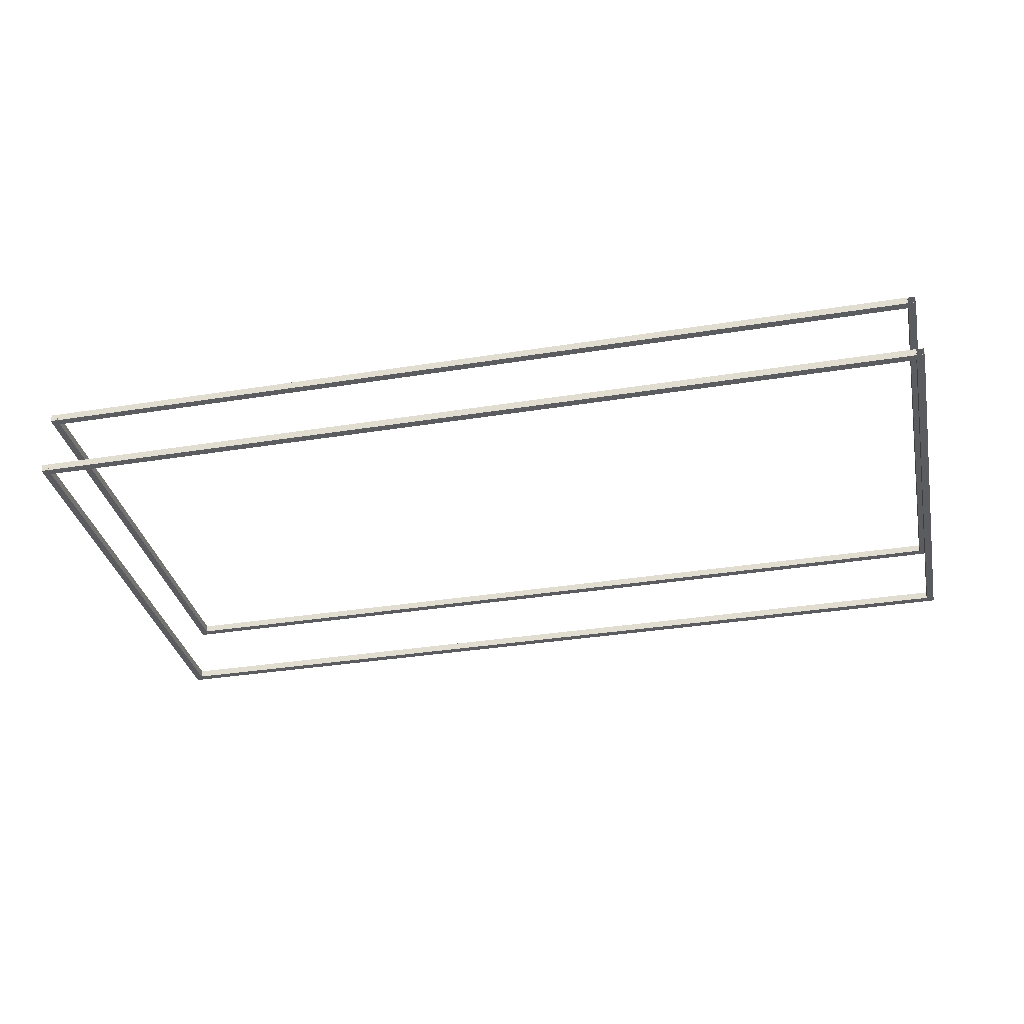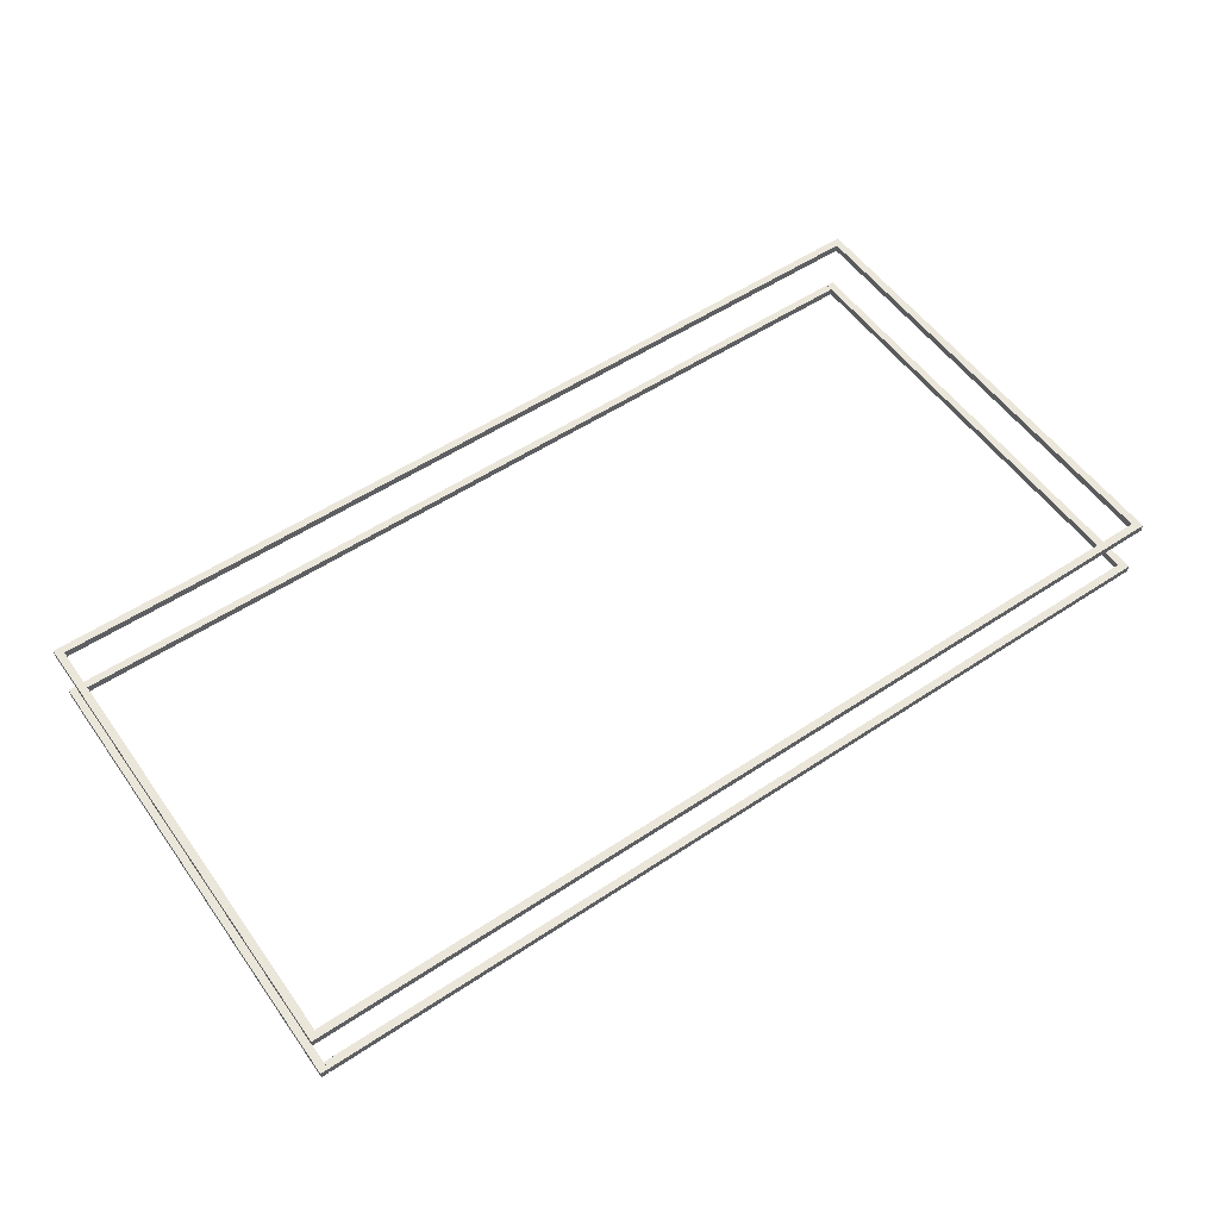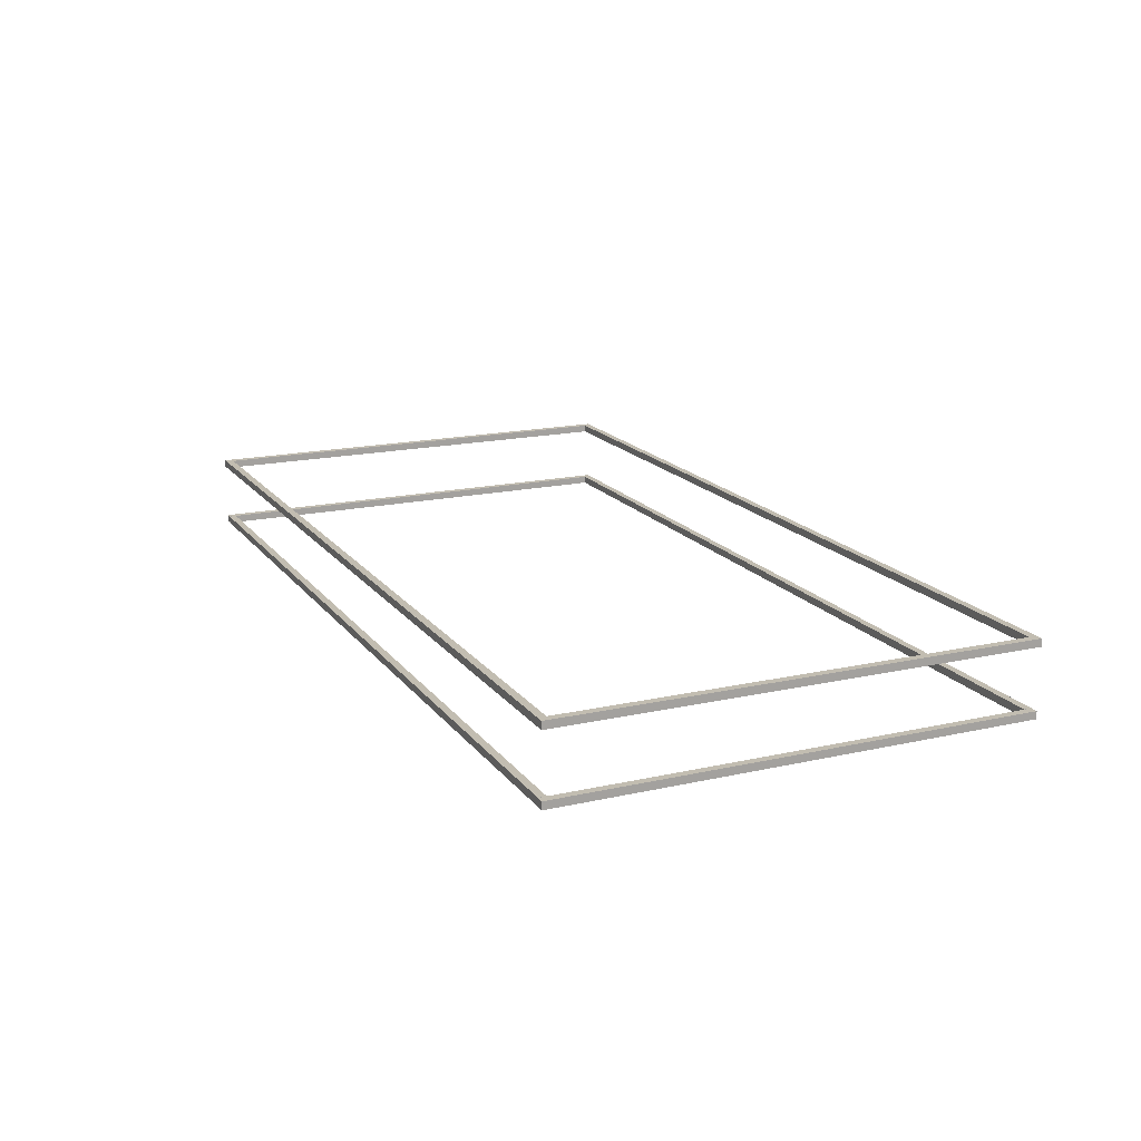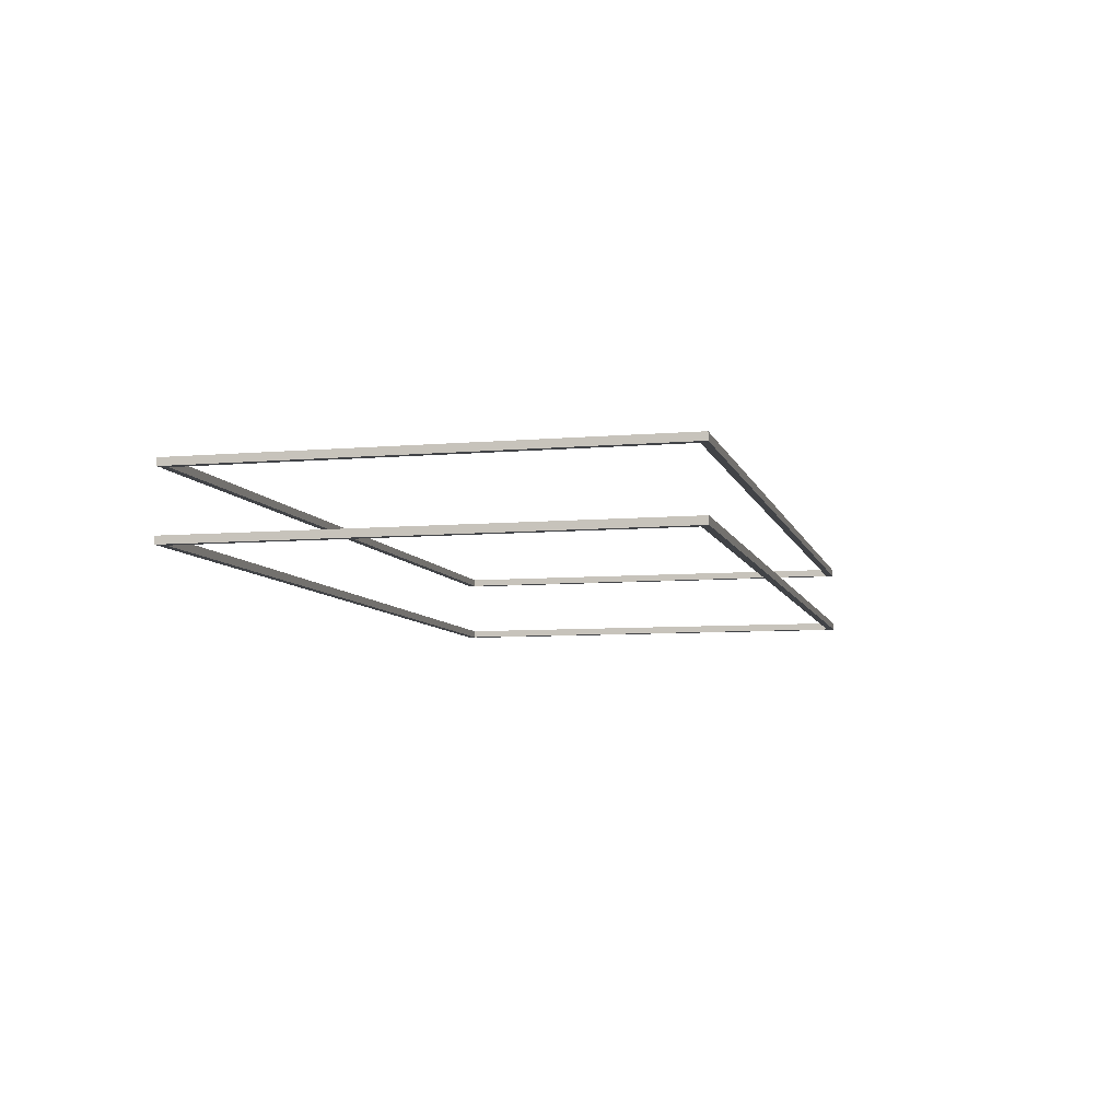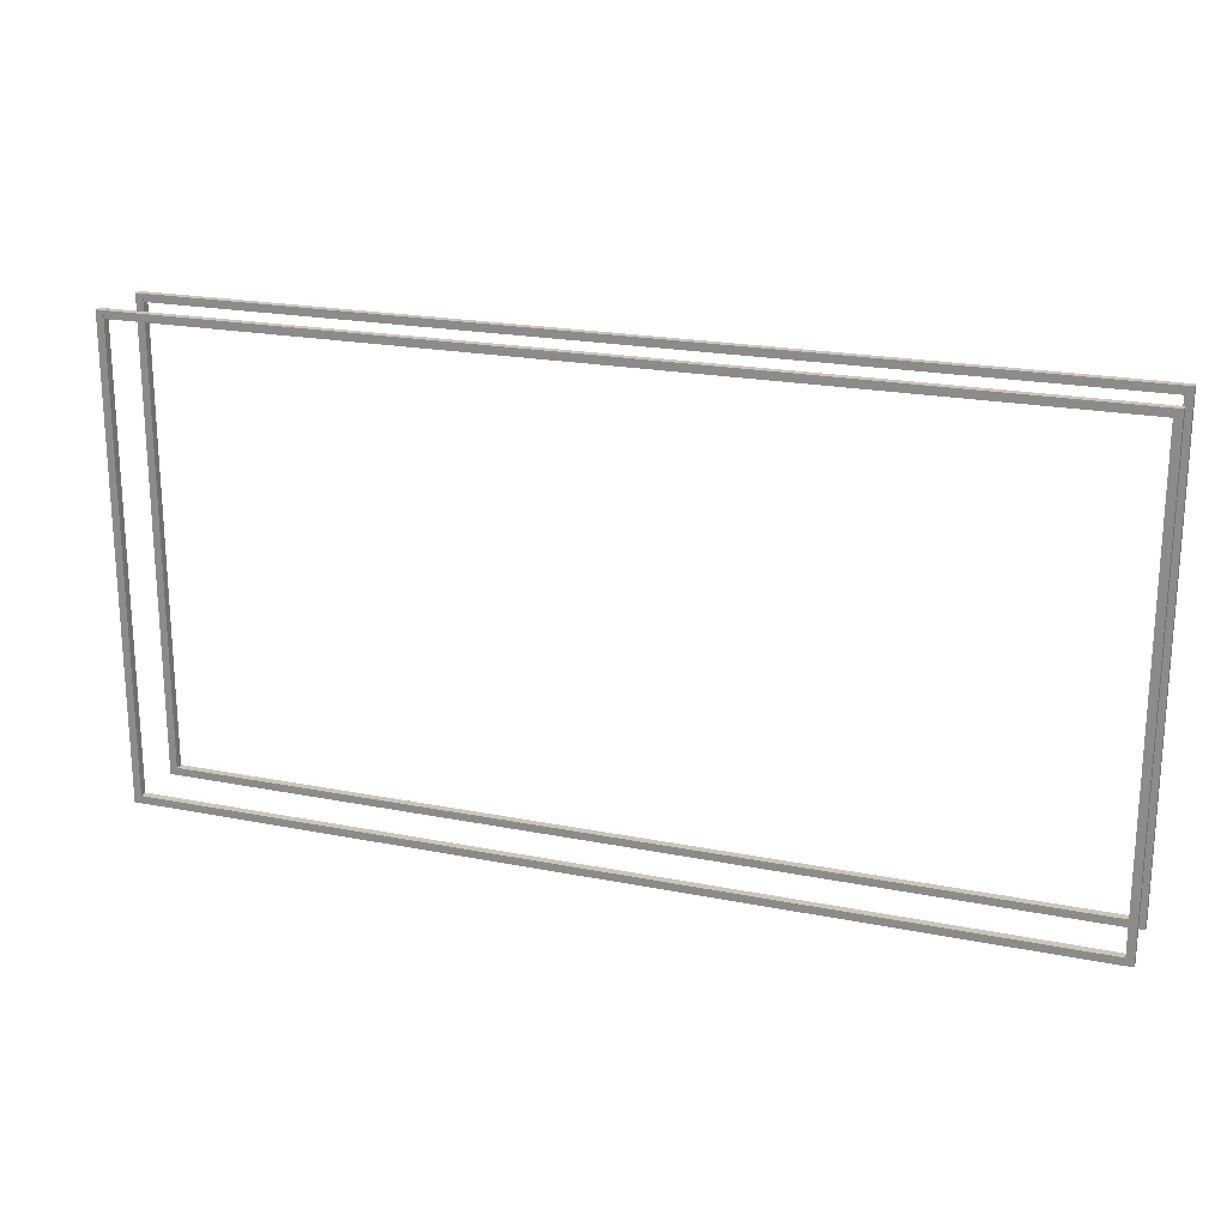
<metadata>
{"format":"obj","ext":"obj","renderer":"f3d","projection":"perspective","resolution":1024,"background":"white","views":[{"elev":-34.3,"azim":12.2,"up":"+Z"},{"elev":55.0,"azim":145.0,"up":"+Z"},{"elev":16.9,"azim":-114.5,"up":"+Z"},{"elev":-7.3,"azim":-76.0,"up":"+Z"},{"elev":20.9,"azim":19.7,"up":"+Y"}]}
</metadata>
<code>
o Plane
v -120 117.8 12.65
v 120.1 117.8 12.65
v -120 117.8 -6.624
v 120.1 117.8 -6.624
f 1 2 4 3
o Obramlenie_22.001
v -1.131 116.8 10.71
v 118.1 117.8 10.71
v -118.1 117.8 10.71
v 118.1 115.8 10.71
v -118.1 115.8 10.71
v -118.1 117.8 12.68
v 118.1 117.8 12.68
v -118.1 115.8 12.68
v 118.1 115.8 12.68
v 118.1 117.7 10.77
v 118.1 115.9 10.77
v 118.1 115.9 12.62
v 118.1 117.7 12.62
v -118.1 117.7 10.77
v -118.1 115.9 10.77
v -118.1 115.9 12.62
v -118.1 117.7 12.62
v -1.131 116.8 10.77
v -118.2 -4.326 -4.657
v -120.1 -4.326 -4.716
v -118.2 -4.326 -4.716
v -118.2 -4.326 -6.567
v -118.2 -4.326 -4.972
v -118.2 -4.326 -4.972
v -118.2 -4.326 -6.626
v -120.1 -4.326 -6.626
v -120.1 -4.326 -6.567
v -120.1 -4.326 -4.657
v -118.2 117.7 -4.972
v -118.2 117.7 -6.567
v -118.2 117.7 -4.972
v -120.1 117.7 -4.716
v -118.2 117.7 -4.657
v -118.2 117.7 -4.716
v -120.1 117.7 -4.657
v -120.1 117.7 -6.626
v -120.1 117.7 -6.567
v -118.2 117.7 -6.626
v -119.2 56.7 -4.657
v -118.2 -2.574 -4.716
v -118.2 116 -4.716
v -118.2 116 -4.972
v -118.2 -2.574 -4.972
v -118.2 116 -4.716
v -118.2 -2.574 -4.716
v -119.2 56.7 -4.716
v -118.2 116 -4.972
v -118.2 -2.574 -4.972
v -2.872 -3.398 -4.657
v -1.131 -3.401 -4.717
v 118.1 -4.385 -4.657
v -118.1 -4.385 -4.657
v 118.1 -2.416 -4.657
v -118.1 -2.416 -4.657
v -118.1 -4.385 -6.626
v 118.1 -4.385 -6.626
v -118.1 -2.416 -6.626
v 118.1 -2.416 -6.626
v 118.1 -2.475 -4.716
v 118.1 -2.475 -6.567
v 118.1 -4.326 -6.567
v 118.1 -4.326 -4.716
v -118.1 -4.326 -6.567
v -118.1 -2.475 -6.567
v -118.1 -2.475 -4.716
v -118.1 -4.326 -4.716
v 118.2 117.7 10.71
v 120.1 117.8 10.71
v 120.1 117.7 10.71
v 118.2 117.8 10.71
v 118.2 117.7 12.68
v 118.2 117.8 12.68
v 120.1 117.7 12.68
v 120.1 117.8 12.68
v 118.2 117.7 -4.657
v 120.1 117.7 -4.716
v 118.2 117.7 -4.716
v 118.2 117.7 -6.567
v 118.2 117.7 -4.972
v 118.2 117.7 -4.972
v 118.2 117.7 -6.626
v 120.1 117.7 -6.626
v 120.1 117.7 -6.567
v 120.1 117.7 -4.657
v 118.2 -4.326 -4.972
v 118.2 -4.326 -6.567
v 118.2 -4.326 -4.972
v 120.1 -4.326 -4.716
v 118.2 -4.326 -4.657
v 118.2 -4.326 -4.716
v 120.1 -4.326 -4.657
v 120.1 -4.326 -6.626
v 120.1 -4.326 -6.567
v 118.2 -4.326 -6.626
v 119.2 56.7 -4.657
v 118.2 116 -4.972
v 118.2 116 -4.716
v 118.2 -2.574 -4.716
v 118.2 -2.574 -4.972
v 118.2 -2.574 -4.716
v 118.2 116 -4.716
v 119.2 56.7 -4.716
v 118.2 -2.574 -4.972
v 118.2 116 -4.972
v -118.2 117.8 10.71
v -120.1 117.7 10.71
v -120.1 117.8 10.71
v -118.2 117.7 10.71
v -118.2 117.8 12.68
v -118.2 117.7 12.68
v -120.1 117.8 12.68
v -120.1 117.7 12.68
v -118.2 117.7 -4.657
v -120.1 117.8 -4.657
v -120.1 117.7 -4.657
v -118.2 117.8 -4.657
v -118.2 117.7 -6.626
v -118.2 117.8 -6.626
v -120.1 117.7 -6.626
v -120.1 117.8 -6.626
v 5.659 -3.372 10.77
v -118.1 -4.356 10.71
v 118.1 -4.356 10.71
v 1.131 -3.37 10.71
v -118.1 -2.387 10.71
v 118.1 -2.387 10.71
v 118.1 -4.356 12.68
v -118.1 -4.356 12.68
v 118.1 -2.387 12.68
v -118.1 -2.387 12.68
v -118.1 -4.297 12.62
v -118.1 -2.446 12.62
v -118.1 -2.446 10.77
v -118.1 -4.297 10.77
v 118.1 -4.297 12.62
v 118.1 -2.446 12.62
v 118.1 -2.446 10.77
v 118.1 -4.297 10.77
v 118.2 117.8 -4.657
v 120.1 117.7 -4.657
v 120.1 117.8 -4.657
v 118.2 117.7 -4.657
v 118.2 117.8 -6.626
v 118.2 117.7 -6.626
v 120.1 117.8 -6.626
v 120.1 117.7 -6.626
v -119.2 56.7 10.71
v -118.2 117.7 12.62
v -118.2 117.7 11.03
v -118.2 117.7 11.03
v -120.1 117.7 10.71
v -118.2 117.7 10.77
v -118.2 117.7 10.71
v -120.1 117.7 10.77
v -120.1 117.7 12.68
v -120.1 117.7 12.62
v -118.2 117.7 12.68
v -118.2 -4.326 11.03
v -118.2 -4.326 12.62
v -118.2 -4.326 11.03
v -118.2 -4.326 10.77
v -120.1 -4.326 10.71
v -118.2 -4.326 10.71
v -120.1 -4.326 10.77
v -120.1 -4.326 12.68
v -120.1 -4.326 12.62
v -118.2 -4.326 12.68
v -118.2 116 10.77
v -118.2 -2.574 10.77
v -118.2 -2.574 11.03
v -118.2 116 11.03
v -118.2 -2.574 10.77
v -118.2 116 10.77
v -119.2 56.7 10.77
v -118.2 -2.574 11.03
v -118.2 116 11.03
v -118.2 -4.326 10.71
v -120.1 -4.385 10.71
v -120.1 -4.326 10.71
v -118.2 -4.385 10.71
v -118.2 -4.326 12.68
v -118.2 -4.385 12.68
v -120.1 -4.326 12.68
v -120.1 -4.385 12.68
v 118.2 -4.326 10.71
v 120.1 -4.326 10.77
v 118.2 -4.326 10.77
v 118.2 -4.326 12.62
v 118.2 -4.326 11.03
v 118.2 -4.326 11.03
v 118.2 -4.326 12.68
v 120.1 -4.326 12.68
v 120.1 -4.326 12.62
v 120.1 -4.326 10.71
v 118.2 117.7 11.03
v 118.2 117.7 12.62
v 118.2 117.7 11.03
v 120.1 117.7 10.77
v 118.2 117.7 10.71
v 118.2 117.7 10.77
v 120.1 117.7 10.71
v 120.1 117.7 12.68
v 120.1 117.7 12.62
v 118.2 117.7 12.68
v 119.2 56.7 10.71
v 118.2 -2.574 10.77
v 118.2 116 10.77
v 118.2 116 11.03
v 118.2 -2.574 11.03
v 118.2 116 10.77
v 118.2 -2.574 10.77
v 119.2 56.7 10.77
v 118.2 116 11.03
v 118.2 -2.574 11.03
v -118.1 115.8 -4.657
v 118.1 117.8 -4.657
v -118.1 117.8 -4.657
v 2.872 116.8 -4.657
v 118.1 115.8 -4.657
v 118.1 117.8 -6.626
v -118.1 117.8 -6.626
v 118.1 115.8 -6.626
v -118.1 115.8 -6.626
v -118.1 115.9 -4.716
v -118.1 115.9 -6.567
v -118.1 117.7 -6.567
v -118.1 117.7 -4.716
v 118.1 117.7 -6.567
v 118.1 115.9 -6.567
v 118.1 115.9 -4.716
v 118.1 117.7 -4.716
v 5.659 116.8 -4.717
v -118.2 -4.385 -4.657
v -120.1 -4.326 -4.657
v -120.1 -4.385 -4.657
v -118.2 -4.326 -4.657
v -118.2 -4.385 -6.626
v -118.2 -4.326 -6.626
v -120.1 -4.385 -6.626
v -120.1 -4.326 -6.626
f 6 5 7
f 8 5 6
f 9 5 8
f 5 9 7
f 10 6 7
f 6 10 11
f 12 11 10
f 11 12 13
f 9 13 12
f 13 9 8
f 8 14 15
f 15 13 8
f 16 13 15
f 16 11 13
f 17 11 16
f 17 6 11
f 14 6 17
f 14 8 6
f 18 9 19
f 12 19 9
f 12 20 19
f 10 20 12
f 10 21 20
f 7 21 10
f 7 18 21
f 9 18 7
f 15 22 19
f 14 22 15
f 18 22 14
f 22 18 19
f 18 17 21
f 17 18 14
f 21 16 20
f 16 21 17
f 20 15 19
f 15 20 16
f 23 24 25
f 26 27 28
f 26 29 27
f 26 30 29
f 31 30 26
f 31 32 30
f 24 32 31
f 24 23 32
f 33 34 35
f 36 37 38
f 36 39 37
f 36 40 39
f 41 40 36
f 41 42 40
f 34 42 41
f 34 33 42
f 43 32 23
f 39 43 37
f 43 23 37
f 43 39 32
f 40 32 39
f 32 40 30
f 42 30 40
f 30 42 29
f 44 23 25
f 23 38 37
f 23 45 38
f 23 46 45
f 46 42 33
f 46 29 42
f 29 47 27
f 46 47 29
f 46 44 47
f 23 44 46
f 48 38 45
f 25 49 44
f 50 38 48
f 25 50 49
f 24 50 25
f 50 36 38
f 49 50 48
f 50 24 36
f 36 31 41
f 31 36 24
f 41 26 34
f 26 41 31
f 34 51 35
f 51 49 48
f 51 52 49
f 52 26 28
f 52 34 26
f 51 34 52
f 51 33 35
f 33 51 46
f 48 46 51
f 46 48 45
f 52 44 49
f 44 52 47
f 28 47 52
f 47 28 27
f 58 53 57
f 55 53 56
f 53 55 57
f 53 58 56
f 59 55 56
f 55 59 60
f 61 60 59
f 60 61 62
f 58 62 61
f 62 58 57
f 62 63 64
f 64 60 62
f 65 60 64
f 65 55 60
f 66 55 65
f 66 57 55
f 63 57 66
f 63 62 57
f 61 67 68
f 68 58 61
f 69 58 68
f 69 56 58
f 70 56 69
f 70 59 56
f 67 59 70
f 67 61 59
f 63 54 69
f 66 54 63
f 70 54 66
f 54 70 69
f 70 65 67
f 65 70 66
f 67 64 68
f 64 67 65
f 68 63 69
f 63 68 64
f 71 72 73
f 72 71 74
f 75 74 71
f 74 75 76
f 77 76 75
f 76 77 78
f 73 78 77
f 78 73 72
f 74 78 72
f 78 74 76
f 73 75 71
f 75 73 77
f 79 80 81
f 82 83 84
f 82 85 83
f 82 86 85
f 87 86 82
f 87 88 86
f 80 88 87
f 80 79 88
f 89 90 91
f 92 93 94
f 92 95 93
f 92 96 95
f 97 96 92
f 97 98 96
f 90 98 97
f 90 89 98
f 99 88 79
f 95 99 93
f 99 79 93
f 99 95 88
f 96 88 95
f 88 96 86
f 98 86 96
f 86 98 85
f 85 100 83
f 101 79 81
f 101 93 79
f 100 93 101
f 93 102 94
f 100 102 93
f 100 103 102
f 103 98 89
f 103 85 98
f 100 85 103
f 104 94 102
f 81 105 101
f 106 94 104
f 81 106 105
f 80 106 81
f 106 92 94
f 105 106 104
f 106 80 92
f 92 87 97
f 87 92 80
f 97 82 90
f 82 97 87
f 90 107 91
f 107 105 104
f 107 108 105
f 108 82 84
f 108 90 82
f 107 90 108
f 107 89 91
f 89 107 103
f 104 103 107
f 103 104 102
f 108 101 105
f 101 108 100
f 84 100 108
f 100 84 83
f 109 110 111
f 110 109 112
f 113 112 109
f 112 113 114
f 115 114 113
f 114 115 116
f 111 116 115
f 116 111 110
f 112 116 110
f 116 112 114
f 111 113 109
f 113 111 115
f 117 118 119
f 118 117 120
f 121 120 117
f 120 121 122
f 123 122 121
f 122 123 124
f 119 124 123
f 124 119 118
f 120 124 118
f 124 120 122
f 119 121 117
f 121 119 123
f 126 128 127
f 129 128 126
f 130 128 129
f 128 130 127
f 131 126 127
f 126 131 132
f 133 132 131
f 132 133 134
f 130 134 133
f 134 130 129
f 135 134 136
f 129 136 134
f 129 137 136
f 126 137 129
f 126 138 137
f 132 138 126
f 132 135 138
f 134 135 132
f 133 139 140
f 140 130 133
f 141 130 140
f 141 127 130
f 142 127 141
f 142 131 127
f 139 131 142
f 139 133 131
f 125 138 142
f 141 125 142
f 137 125 141
f 138 125 137
f 142 135 139
f 135 142 138
f 139 136 140
f 136 139 135
f 140 137 141
f 137 140 136
f 143 144 145
f 144 143 146
f 147 146 143
f 146 147 148
f 149 148 147
f 148 149 150
f 145 150 149
f 150 145 144
f 146 150 144
f 150 146 148
f 145 147 143
f 147 145 149
f 152 153 154
f 155 156 157
f 155 158 156
f 159 158 155
f 159 160 158
f 161 160 159
f 161 152 160
f 153 152 161
f 162 163 164
f 165 166 167
f 168 166 165
f 168 169 166
f 170 169 168
f 170 171 169
f 163 171 170
f 163 162 171
f 151 167 166
f 151 155 157
f 151 157 167
f 151 166 155
f 169 155 166
f 155 169 159
f 171 159 169
f 159 171 161
f 172 157 156
f 157 165 167
f 157 173 165
f 174 171 162
f 174 161 171
f 173 161 174
f 161 175 153
f 173 175 161
f 173 172 175
f 157 172 173
f 176 165 173
f 156 177 172
f 178 165 176
f 156 178 177
f 158 178 156
f 178 168 165
f 177 178 176
f 178 158 168
f 168 160 170
f 160 168 158
f 170 152 163
f 152 170 160
f 179 177 176
f 154 163 152
f 180 163 154
f 163 179 164
f 180 179 163
f 177 179 180
f 179 162 164
f 162 179 174
f 176 174 179
f 174 176 173
f 180 172 177
f 172 180 175
f 154 175 180
f 175 154 153
f 181 182 183
f 182 181 184
f 185 184 181
f 184 185 186
f 187 186 185
f 186 187 188
f 183 188 187
f 188 183 182
f 184 188 182
f 188 184 186
f 183 185 181
f 185 183 187
f 189 190 191
f 192 193 194
f 192 195 193
f 192 196 195
f 197 196 192
f 197 198 196
f 190 198 197
f 190 189 198
f 199 200 201
f 202 203 204
f 202 205 203
f 202 206 205
f 207 206 202
f 207 208 206
f 200 208 207
f 200 199 208
f 209 198 189
f 205 209 203
f 209 189 203
f 209 205 198
f 206 198 205
f 198 206 196
f 208 196 206
f 196 208 195
f 210 189 191
f 203 211 204
f 189 211 203
f 199 195 208
f 212 195 199
f 195 213 193
f 212 213 195
f 211 213 212
f 211 210 213
f 189 210 211
f 214 204 211
f 191 215 210
f 216 204 214
f 191 216 215
f 190 216 191
f 216 202 204
f 215 216 214
f 216 190 202
f 202 197 207
f 197 202 190
f 207 192 200
f 192 207 197
f 200 217 201
f 218 192 194
f 218 200 192
f 214 218 215
f 217 218 214
f 217 200 218
f 217 199 201
f 199 217 212
f 214 212 217
f 212 214 211
f 218 210 215
f 210 218 213
f 194 213 218
f 213 194 193
f 222 220 221
f 219 222 221
f 222 223 220
f 222 219 223
f 224 221 220
f 221 224 225
f 226 225 224
f 225 226 227
f 223 227 226
f 227 223 219
f 227 228 229
f 229 225 227
f 230 225 229
f 230 221 225
f 231 221 230
f 231 219 221
f 228 219 231
f 228 227 219
f 226 232 233
f 233 223 226
f 234 223 233
f 234 220 223
f 235 220 234
f 235 224 220
f 232 224 235
f 232 226 224
f 236 231 235
f 234 236 235
f 228 236 234
f 231 236 228
f 235 230 232
f 230 235 231
f 232 229 233
f 229 232 230
f 233 228 234
f 228 233 229
f 237 238 239
f 238 237 240
f 241 240 237
f 240 241 242
f 243 242 241
f 242 243 244
f 239 244 243
f 244 239 238
f 240 244 238
f 244 240 242
f 239 241 237
f 241 239 243
l 5 22
l 43 50
l 53 54
l 99 106
l 128 125
l 151 178
l 209 216
l 222 236

</code>
